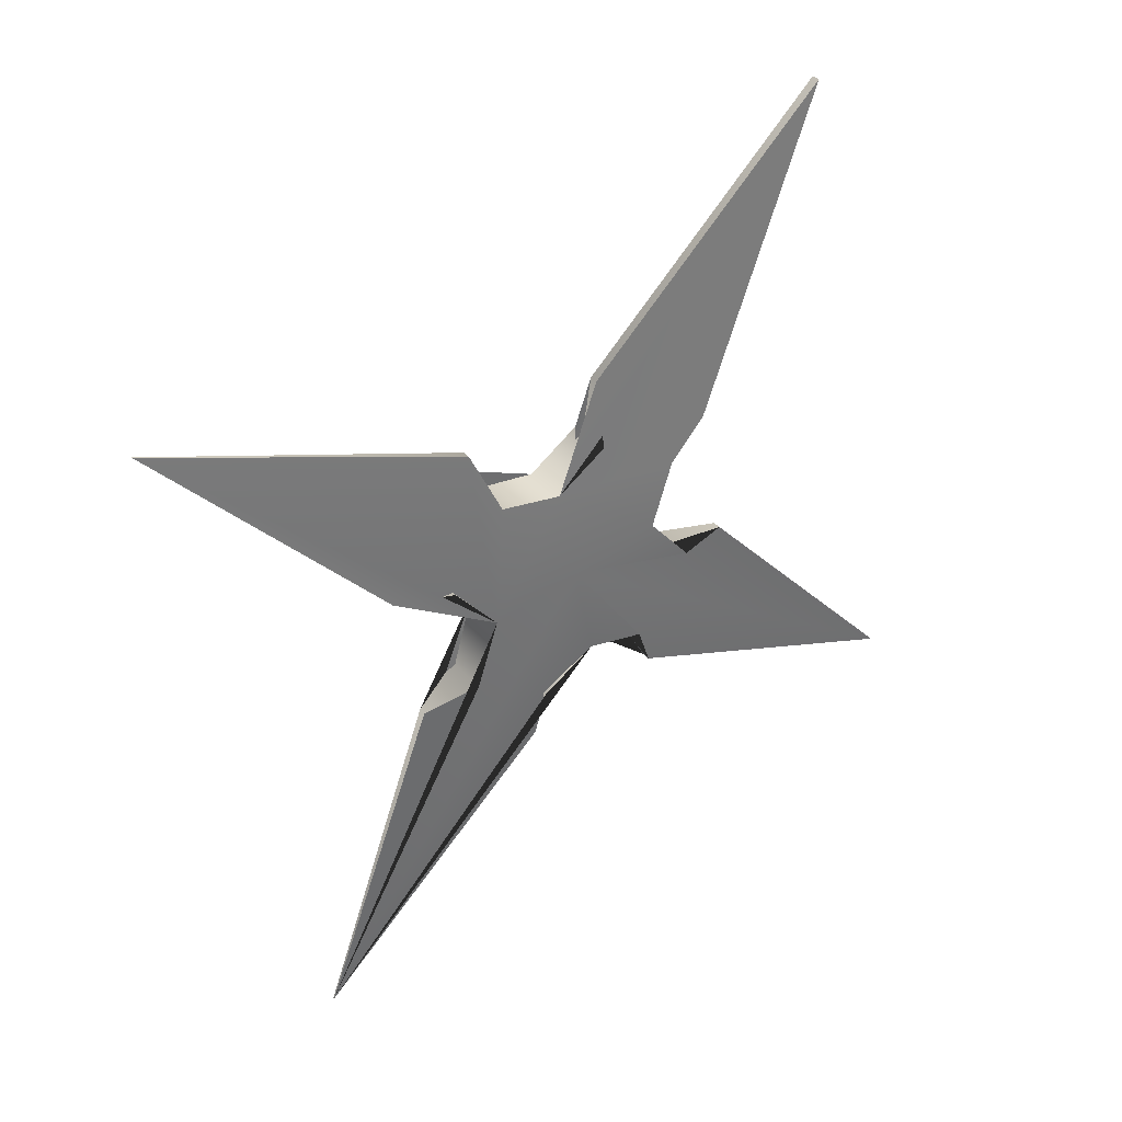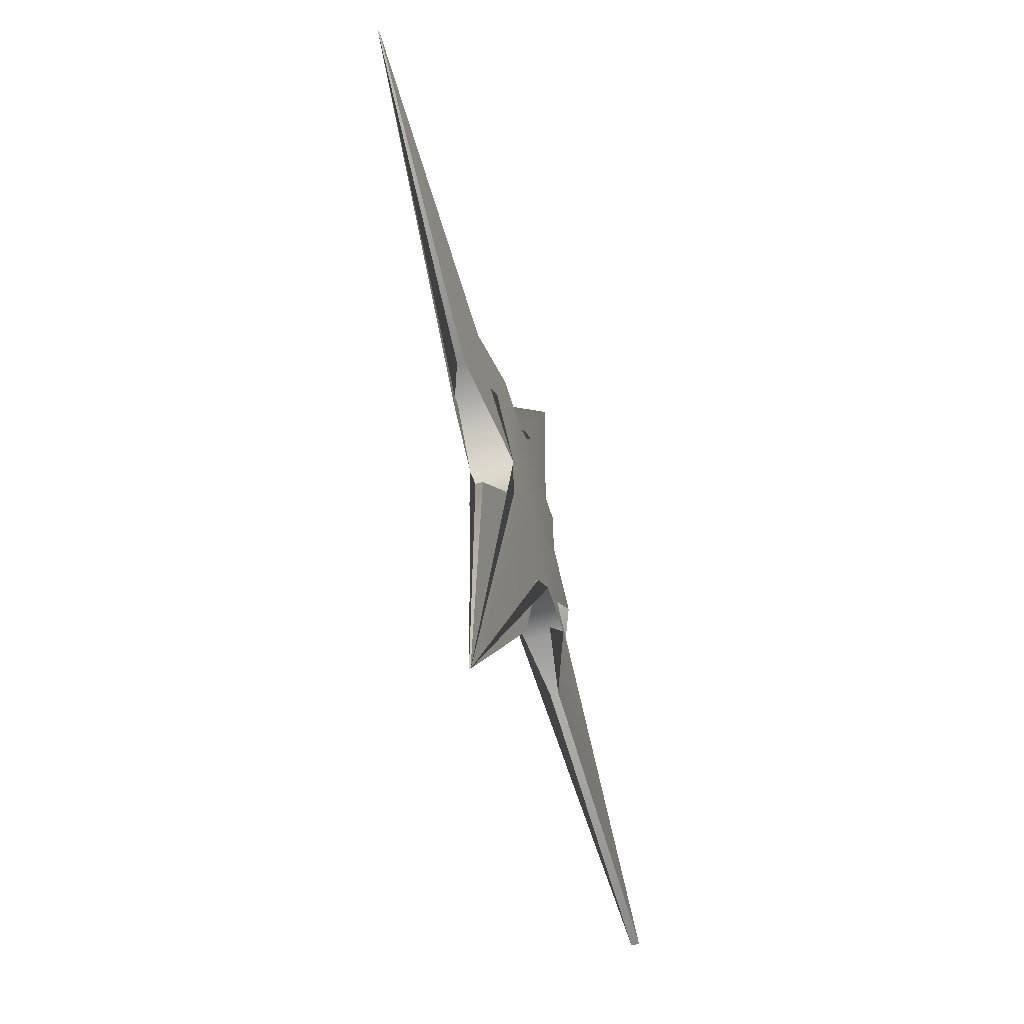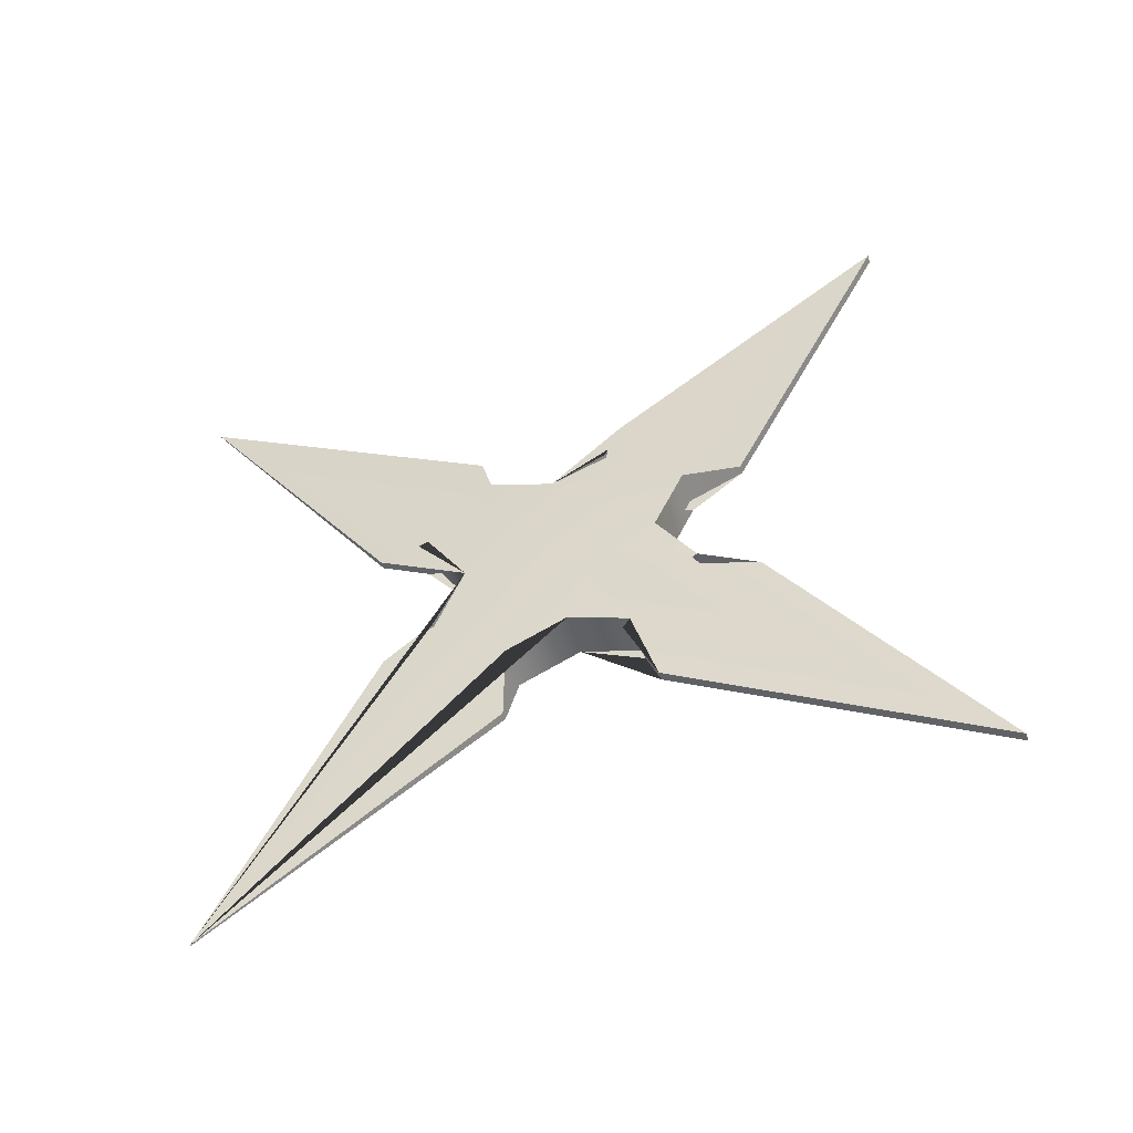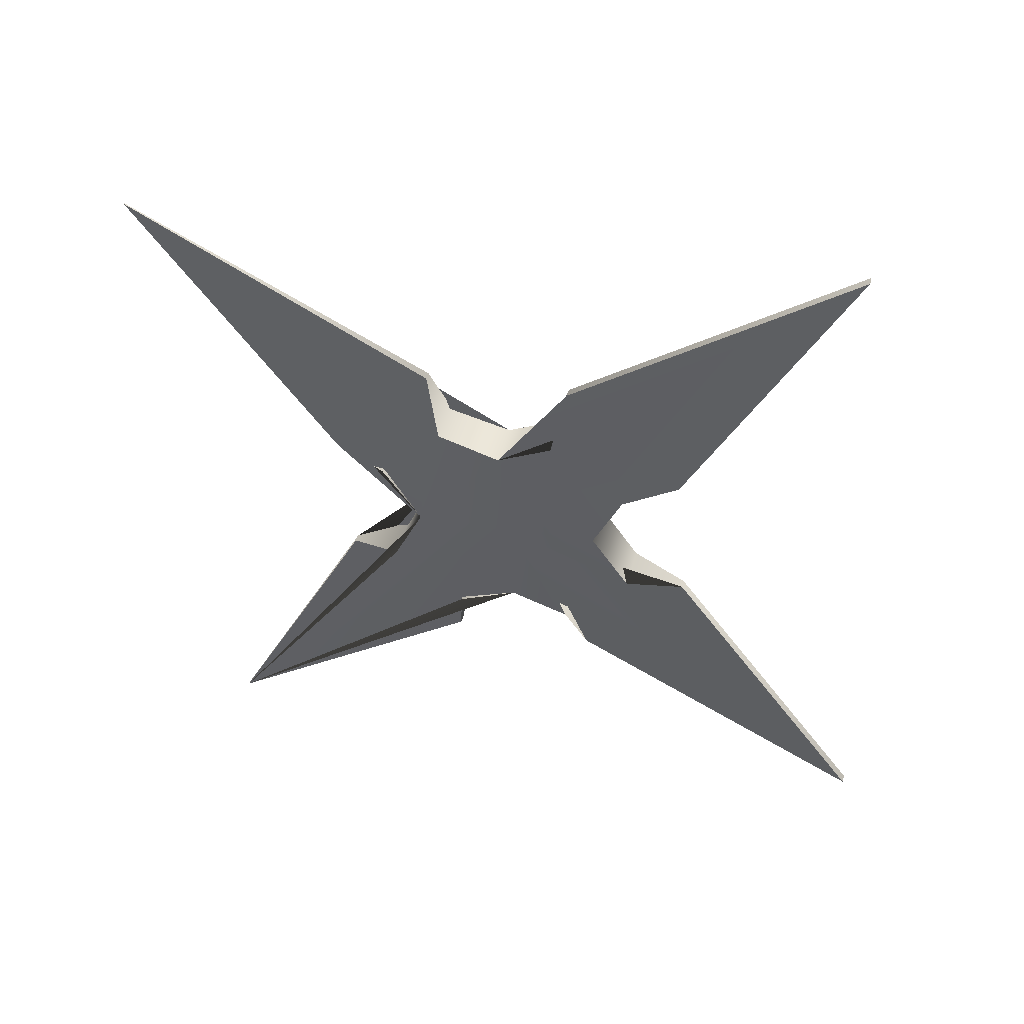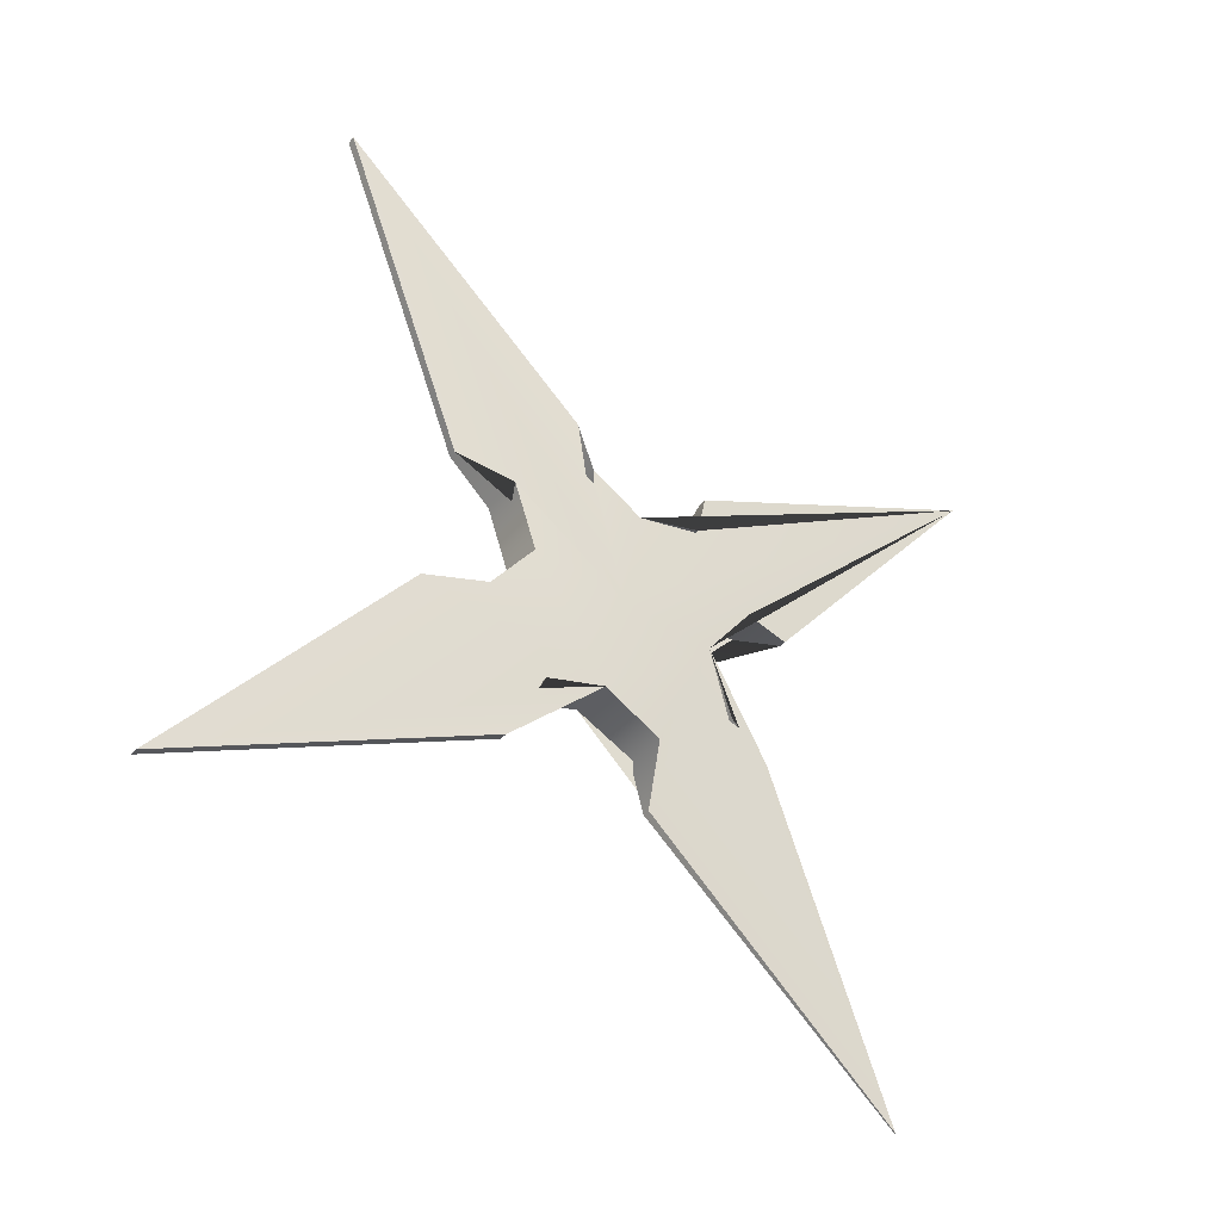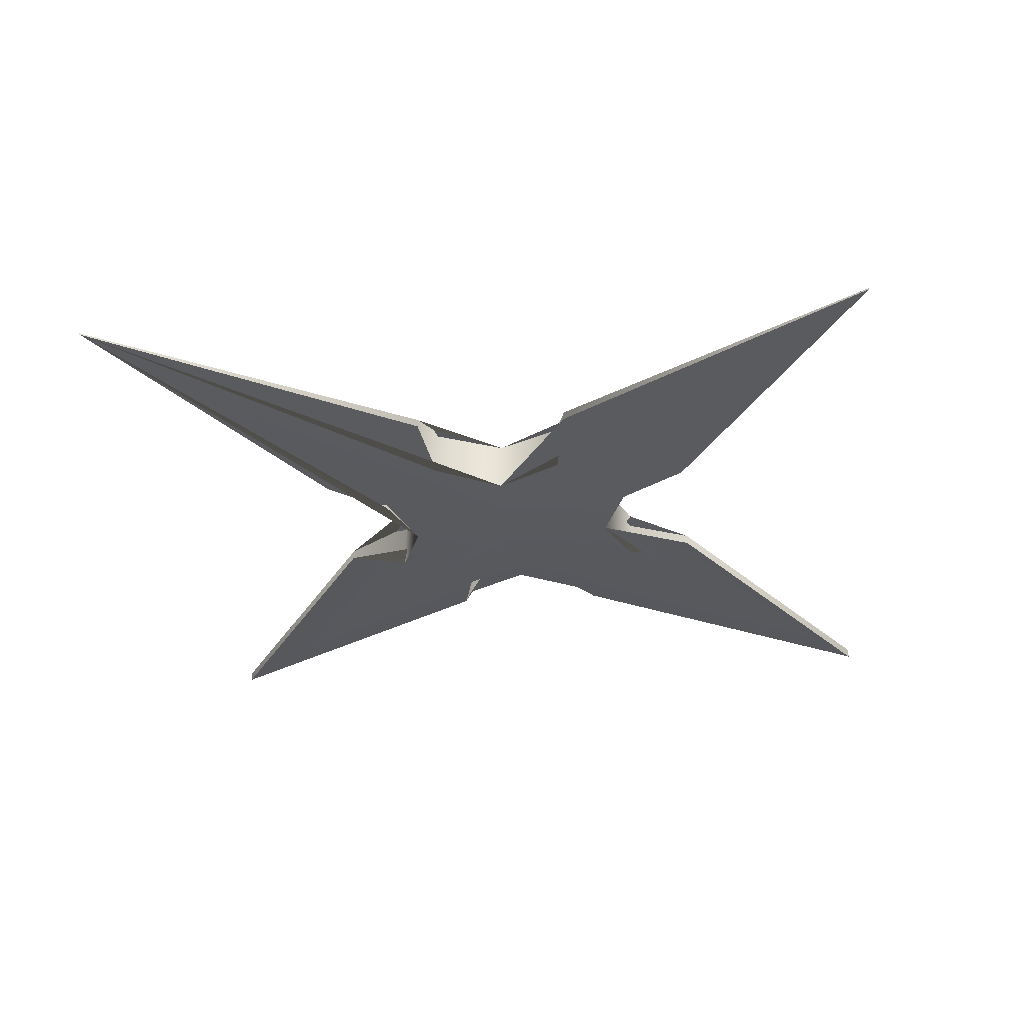
<metadata>
{"format":"obj","ext":"obj","renderer":"f3d","projection":"perspective","resolution":1024,"background":"white","views":[{"elev":44.1,"azim":54.5,"up":"+Y"},{"elev":-36.6,"azim":15.1,"up":"+Y"},{"elev":-42.1,"azim":106.2,"up":"+Y"},{"elev":53.1,"azim":105.7,"up":"+Y"},{"elev":-42.5,"azim":-123.2,"up":"+Y"},{"elev":58.8,"azim":97.2,"up":"+Z"}]}
</metadata>
<code>
g default
v 0.8171 2.265 1.779
v 0.8113 2.301 1.457
v 0.7812 2.584 1.816
v 0.7754 2.621 1.494
v 0.7806 2.584 1.816
v 0.7716 2.62 1.494
v 0.8165 2.264 1.779
v 0.8075 2.3 1.457
v 0.8062 2.439 1.678
v 0.8043 2.448 1.595
v 0.7841 2.446 1.595
v 0.786 2.437 1.678
v 0.8102 2.4 1.632
v 0.79 2.397 1.632
v 0.7851 2.441 1.637
v 0.7801 2.485 1.642
v 0.8003 2.487 1.642
v 0.8053 2.444 1.637
v 0.7887 2.52 1.678
v 0.7851 2.519 1.678
v 0.8068 2.358 1.66
v 0.8032 2.358 1.66
v 0.7873 2.527 1.614
v 0.7834 2.526 1.614
v 0.8054 2.366 1.595
v 0.8015 2.365 1.595
v 0.7988 2.42 1.552
v 0.795 2.419 1.552
v 0.7916 2.484 1.559
v 0.7878 2.483 1.559
v 0.799 2.401 1.714
v 0.8023 2.402 1.714
v 0.7918 2.465 1.721
v 0.7951 2.466 1.721
v 0.7894 2.408 1.691
v 0.8096 2.41 1.691
v 0.7834 2.462 1.697
v 0.8036 2.464 1.697
v 0.812 2.386 1.657
v 0.7918 2.384 1.658
v 0.7998 2.495 1.67
v 0.7796 2.492 1.67
v 0.8108 2.392 1.605
v 0.7906 2.39 1.606
v 0.7986 2.501 1.618
v 0.7784 2.498 1.618
v 0.801 2.476 1.583
v 0.7808 2.474 1.583
v 0.8069 2.424 1.577
v 0.7867 2.422 1.577
g polySurface1 Shuriken_4
f 17 18 10 47 29 4 23 45
f 16 17 45 46
f 15 16 46 24 6 30 48 11
f 25 26 8 2
f 29 30 6 4
f 33 34 3 5
f 18 13 43 25 2 27 49 10
f 49 50 11 10
f 14 15 11 50 28 8 26 44
f 35 36 9 12
f 39 40 14 13
f 12 15 14 40 22 7 31 35
f 5 20 42 16 15 12 37 33
f 3 19 20 5
f 9 18 17 41 19 3 34 38
f 1 21 39 13 18 9 36 32
f 20 19 41 42
f 7 22 21 1
f 24 23 4 6
f 43 44 26 25
f 2 8 28 27
f 47 48 30 29
f 7 1 32 31
f 37 38 34 33
f 31 32 36 35
f 12 9 38 37
f 21 22 40 39
f 42 41 17 16
f 13 14 44 43
f 46 45 23 24
f 10 11 48 47
f 27 28 50 49

</code>
